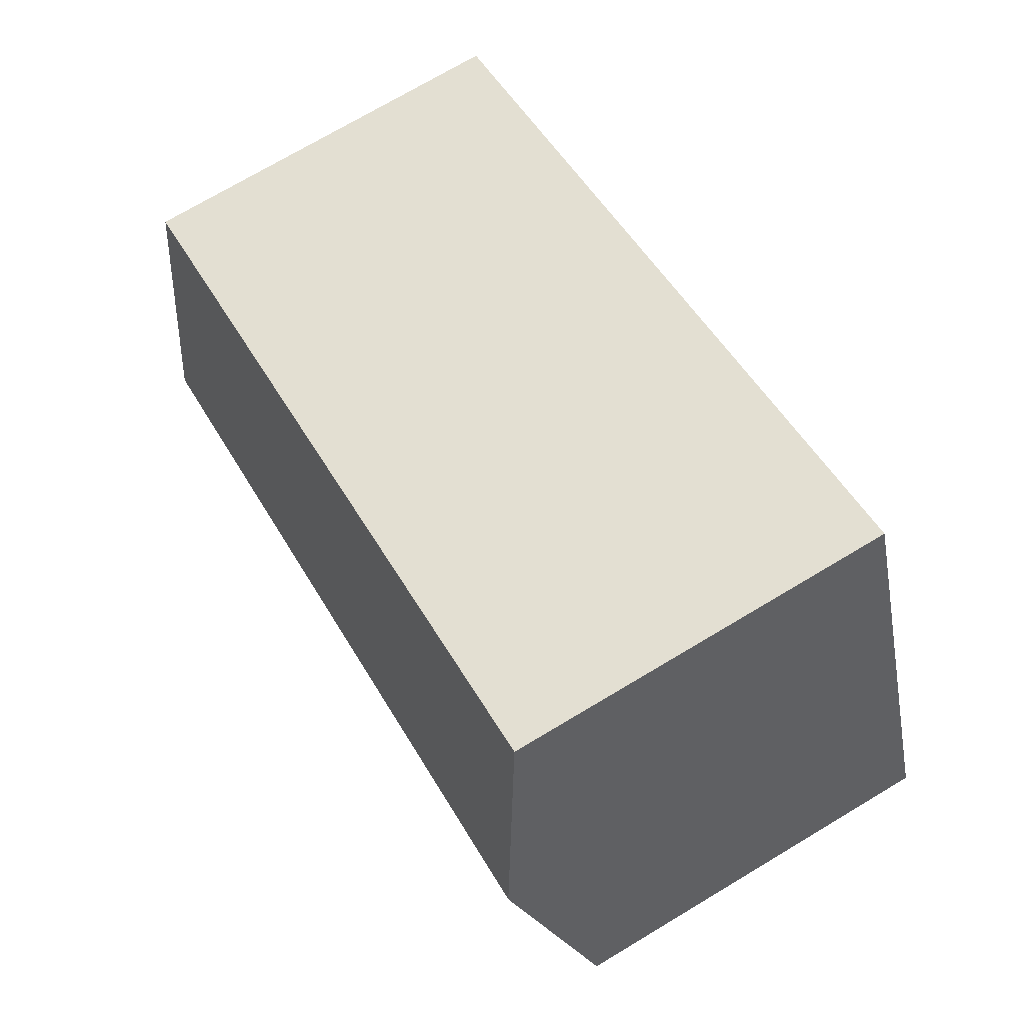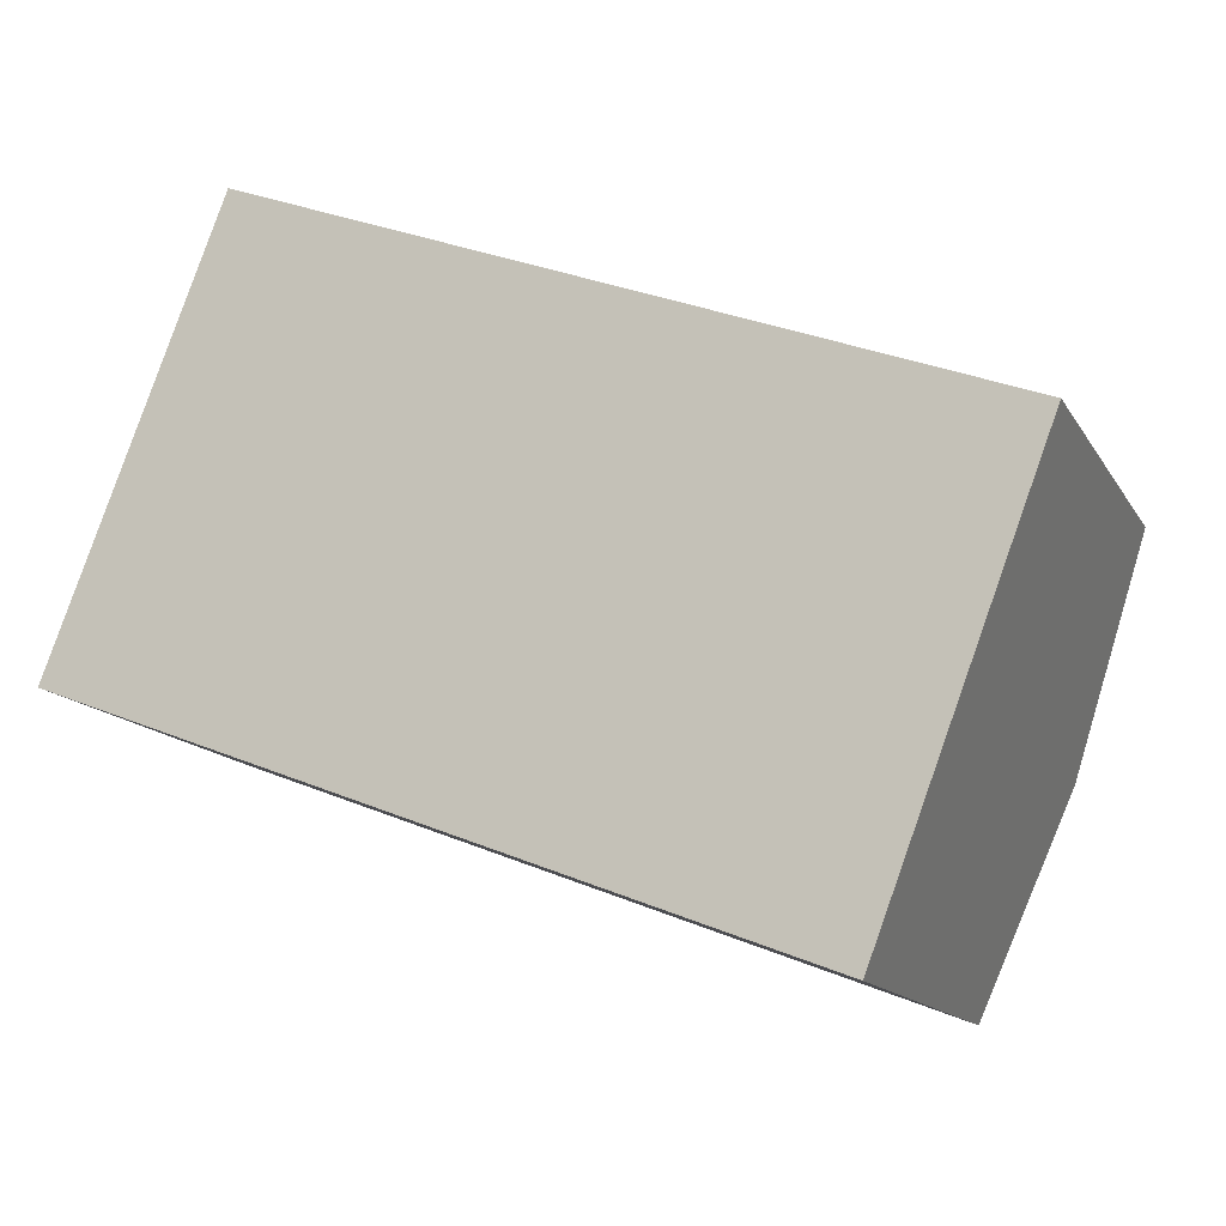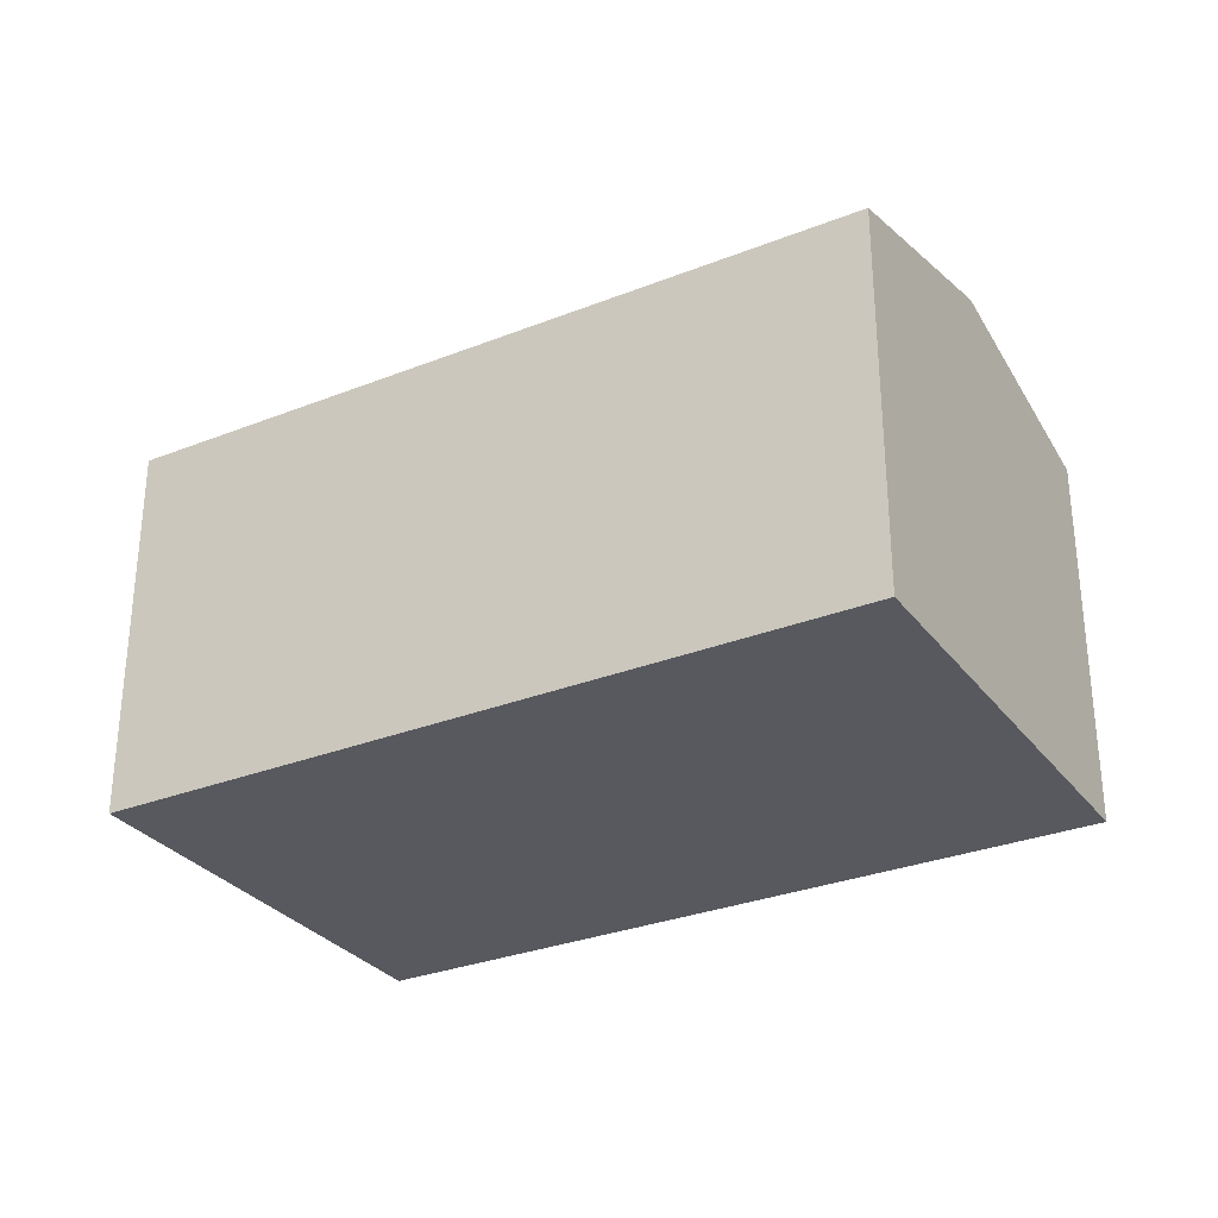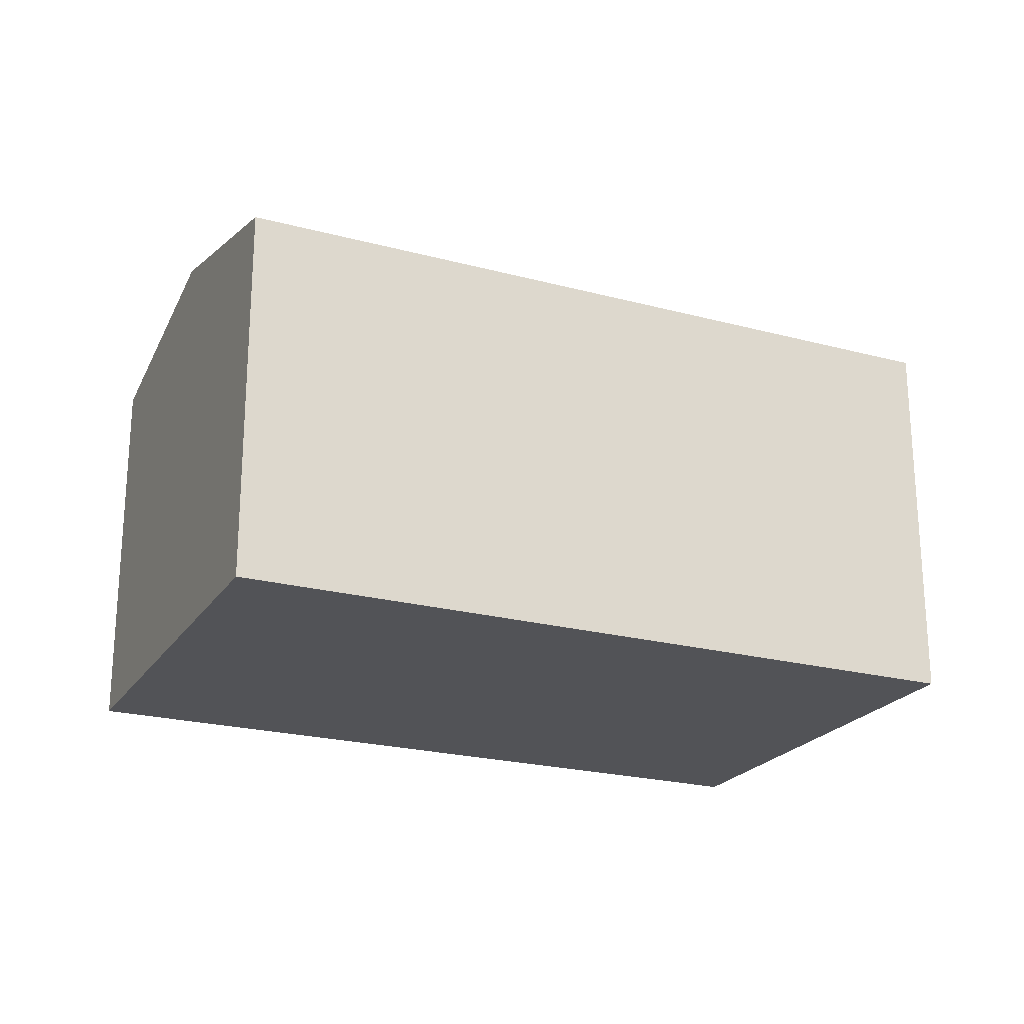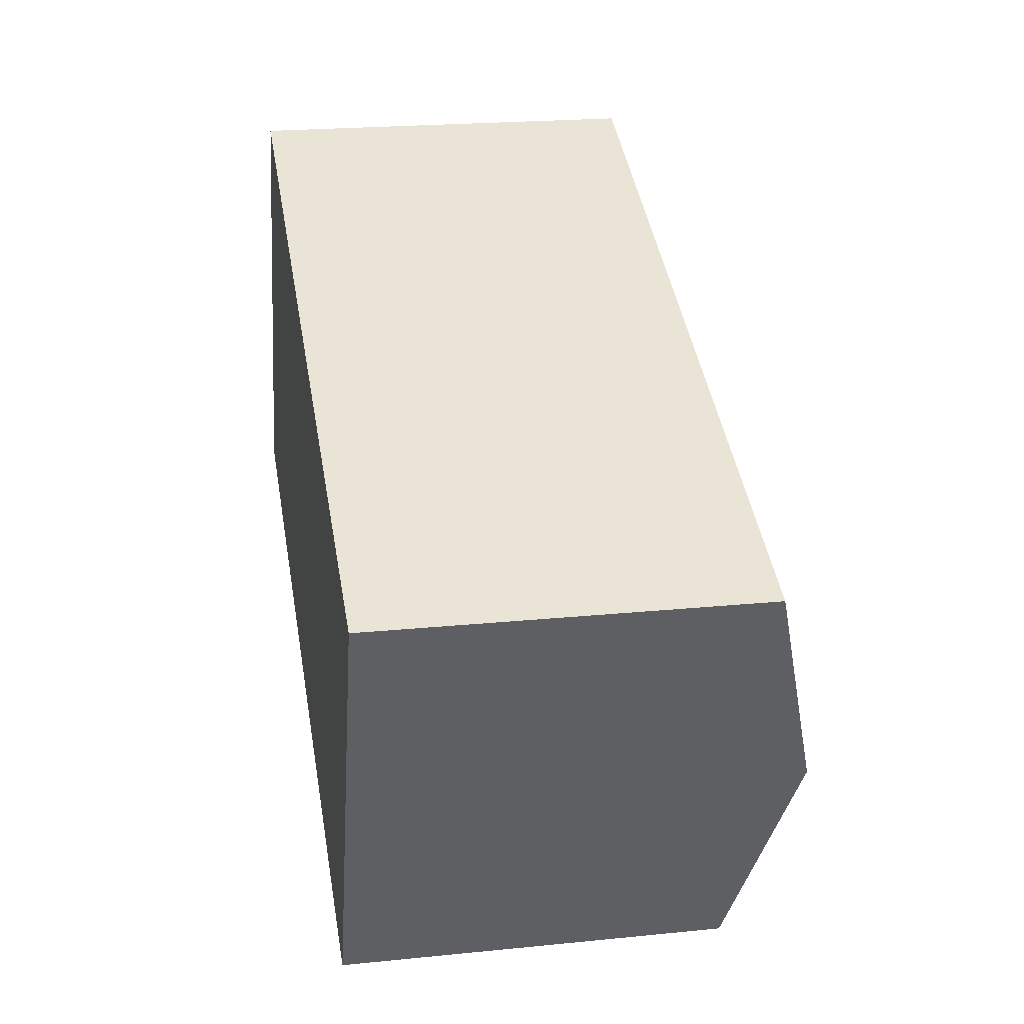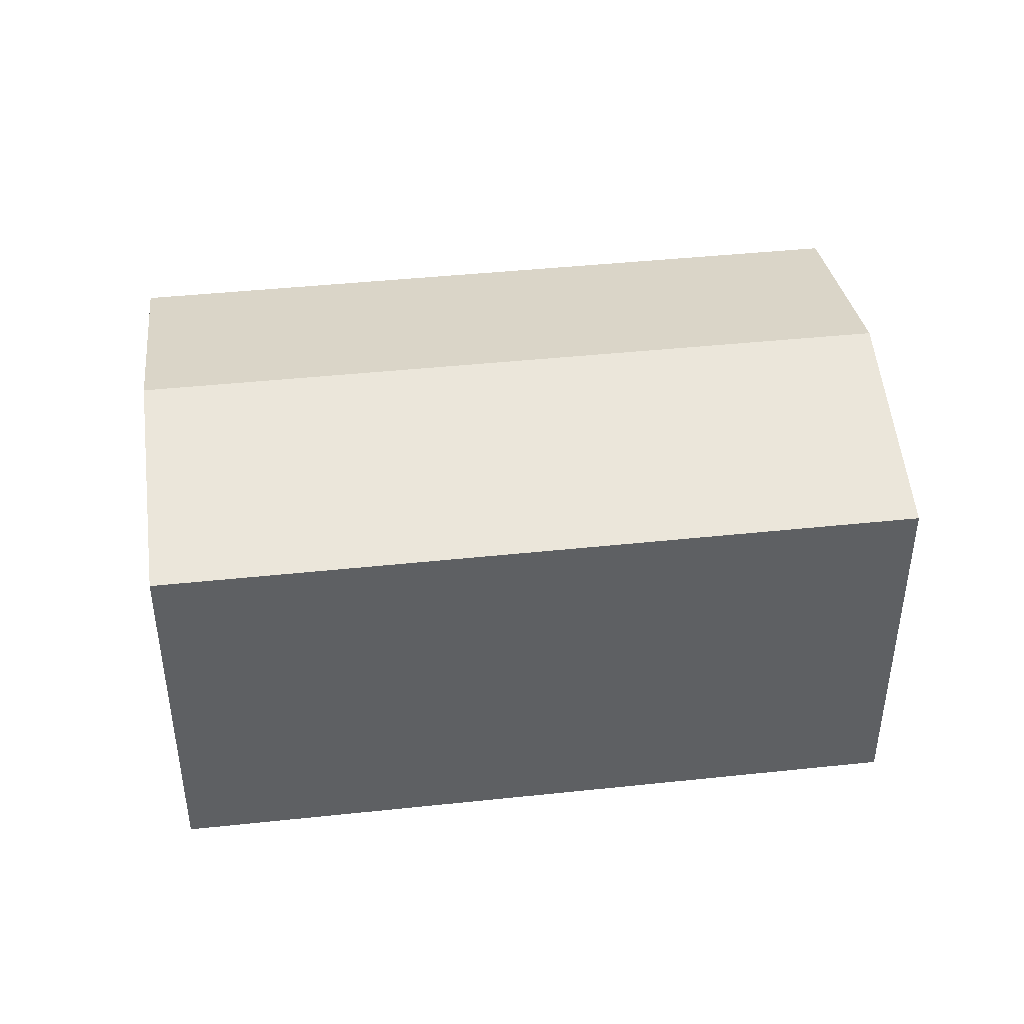
<metadata>
{"format":"obj","ext":"obj","renderer":"f3d","projection":"perspective","resolution":1024,"background":"white","views":[{"elev":73.4,"azim":-120.8,"up":"+Z"},{"elev":-14.0,"azim":20.4,"up":"+Z"},{"elev":-30.3,"azim":50.9,"up":"+Y"},{"elev":-22.5,"azim":176.3,"up":"+Y"},{"elev":21.6,"azim":79.9,"up":"+Z"},{"elev":43.3,"azim":13.9,"up":"+Y"}]}
</metadata>
<code>
v  23.48 10.11 4.137
v  2.2 11.59 5.739
v  4.402 10.11 11.48
v  21.3 11.59 -1.594
v  19.11 10.11 -7.337
v  0 10.11 6.189e-16
v  0.243 10.27 0.634
v  0 0 0
v  0.243 -3.882e-17 0.634
v  2.2 -3.514e-16 5.739
v  4.402 -7.033e-16 11.48
v  23.48 -2.533e-16 4.137
v  19.11 4.493e-16 -7.337
v  21.3 9.76e-17 -1.594
g defaultobject
f 1 2 3
f 2 1 4
f 5 2 4
f 2 5 6
f 2 6 7
f 8 7 6
f 7 8 2
f 2 8 3
f 3 8 9
f 3 9 10
f 3 10 11
f 3 12 1
f 12 3 11
f 12 4 1
f 4 12 5
f 5 12 13
f 13 12 14
f 13 6 5
f 6 13 8
f 10 12 11
f 12 10 14
f 14 10 9
f 14 9 13
f 13 9 8

</code>
